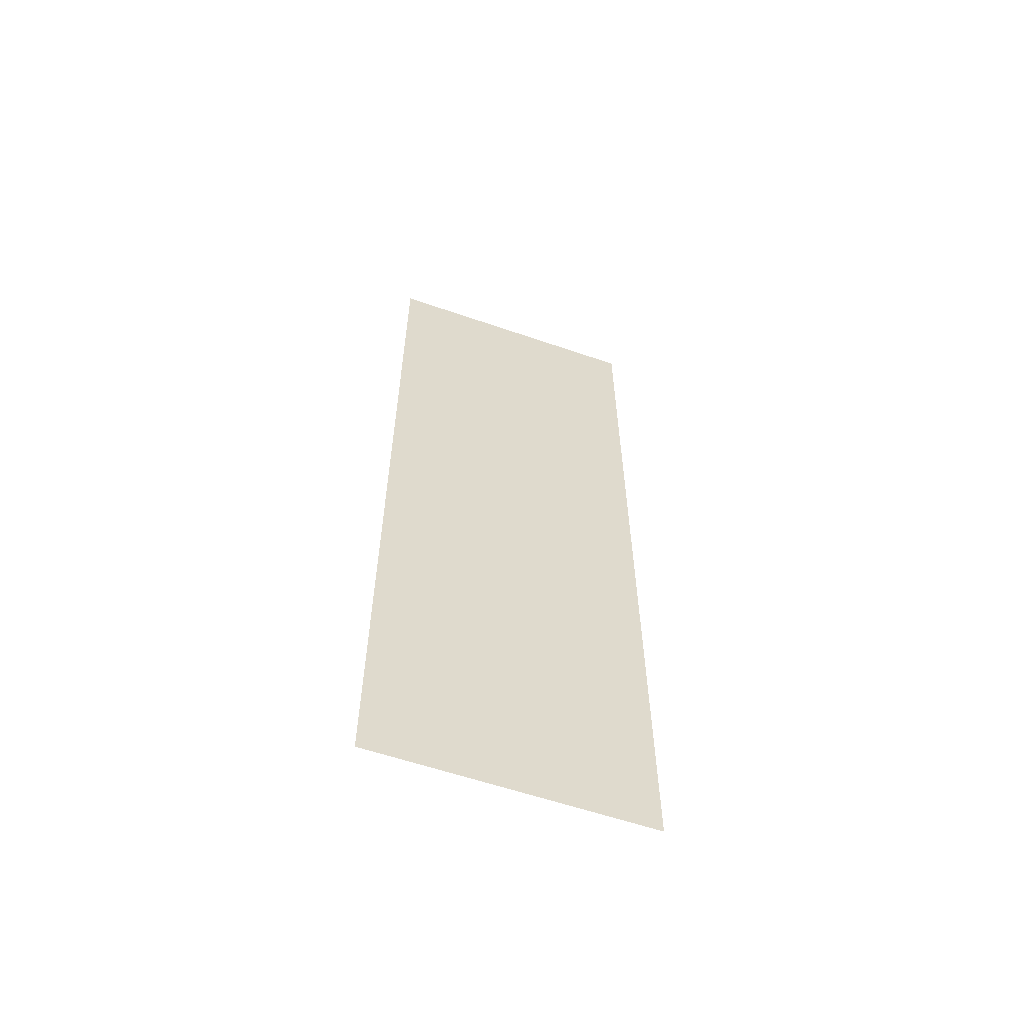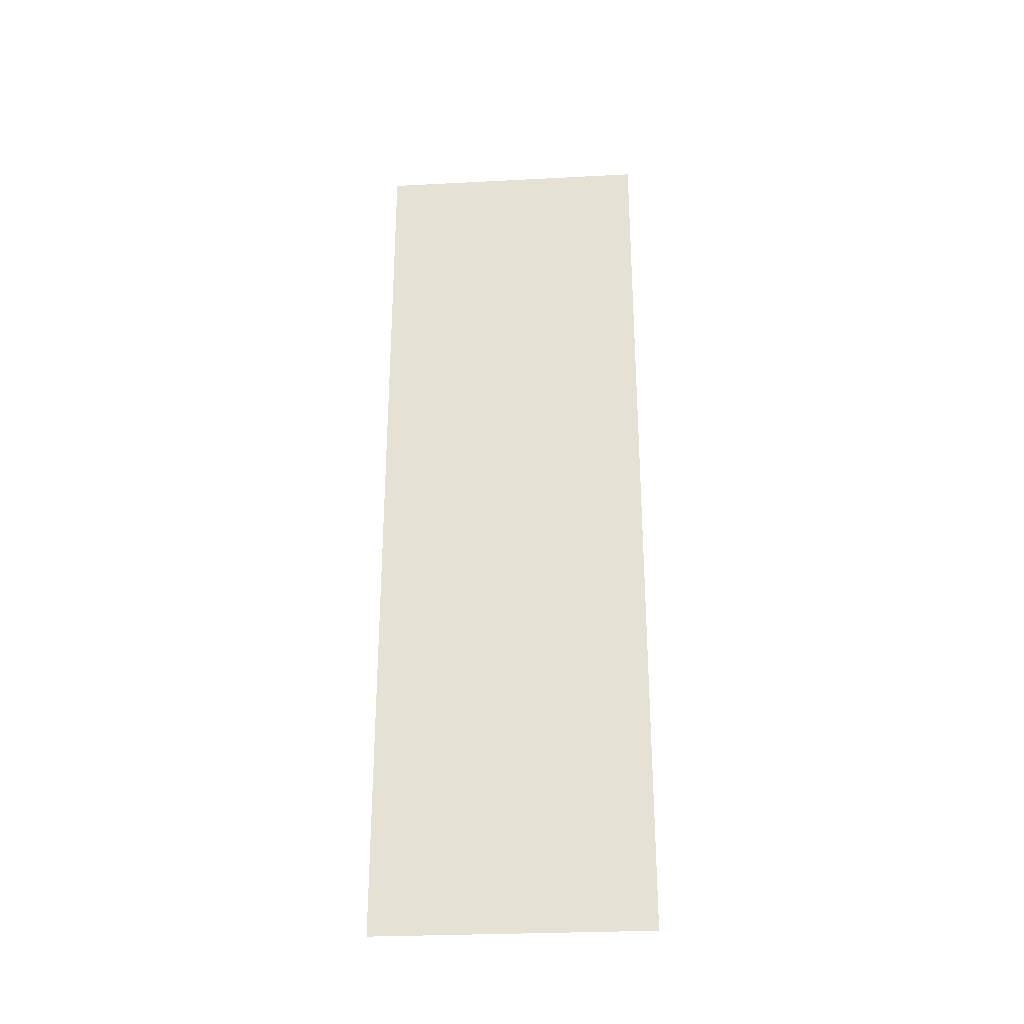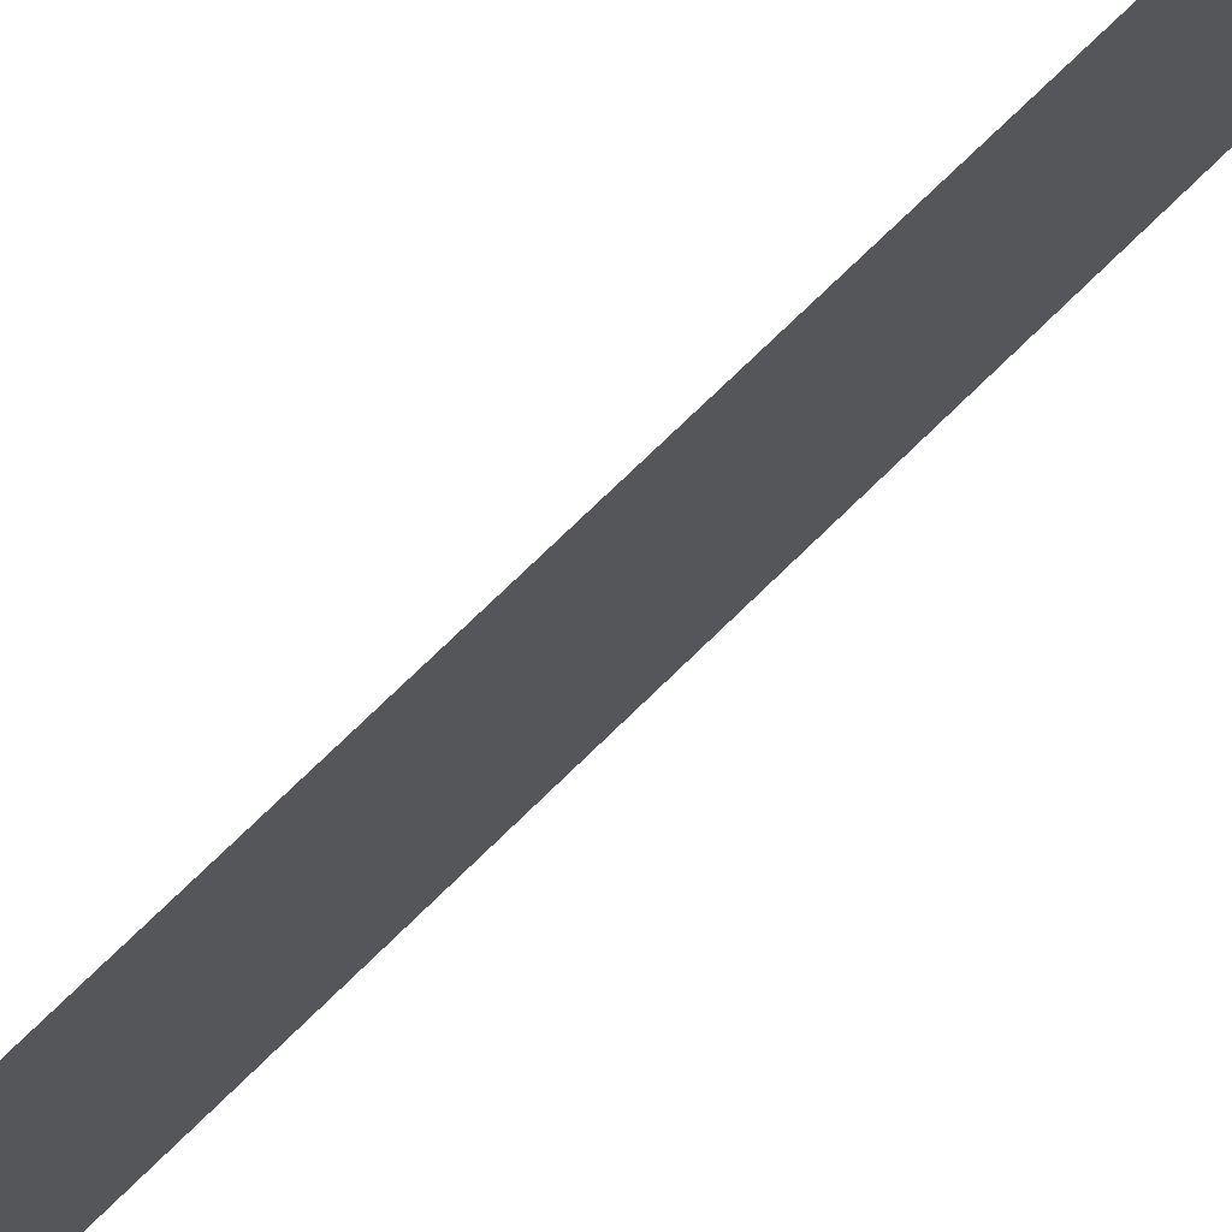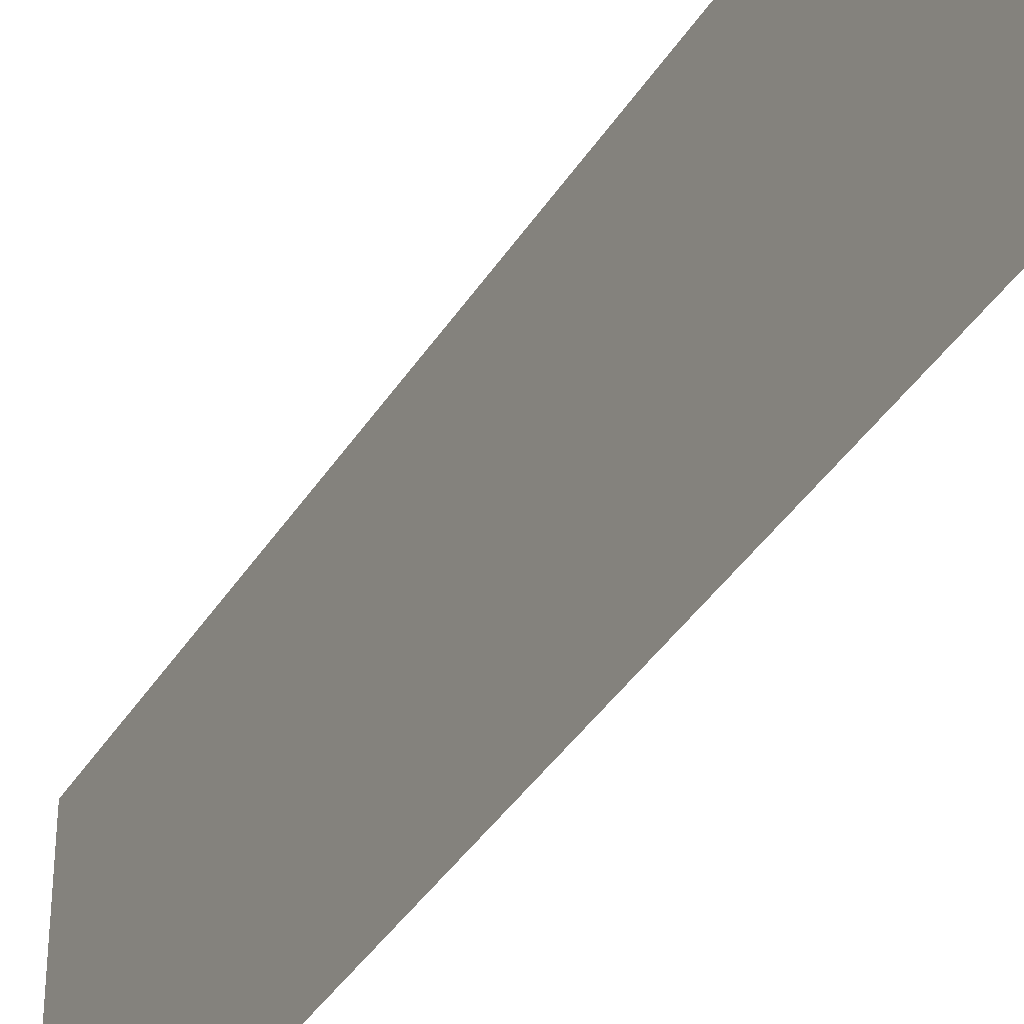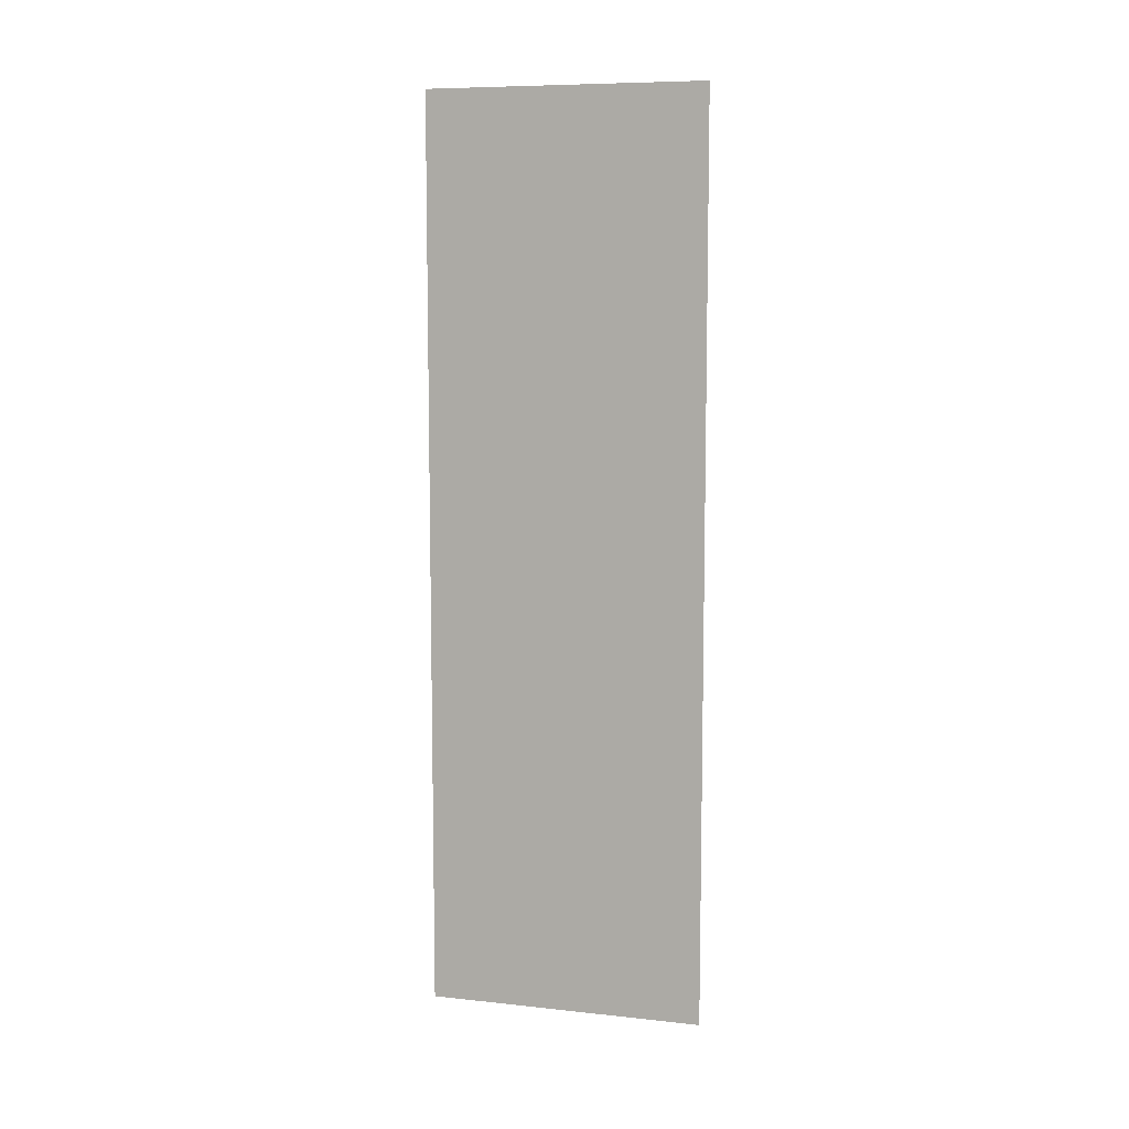
<metadata>
{"format":"obj","ext":"obj","renderer":"f3d","projection":"perspective","resolution":1024,"background":"white","views":[{"elev":-58.9,"azim":70.4,"up":"+Z"},{"elev":-28.8,"azim":-85.6,"up":"+Z"},{"elev":73.5,"azim":-134.4,"up":"+Y"},{"elev":-38.0,"azim":-28.4,"up":"+Y"},{"elev":8.5,"azim":-73.9,"up":"+Z"}]}
</metadata>
<code>
o logo_1_1/logo_1/mesh20/mesh20-geometry#mesh20-geometry
v 0.3238 -0.2142 0.1846
v 0.3238 -0.2548 0.3178
v 0.3238 -0.2142 0.3178
v 0.3238 -0.2548 0.1846
f 1 2 3
f 2 1 4
f 3 2 1
f 4 1 2

</code>
